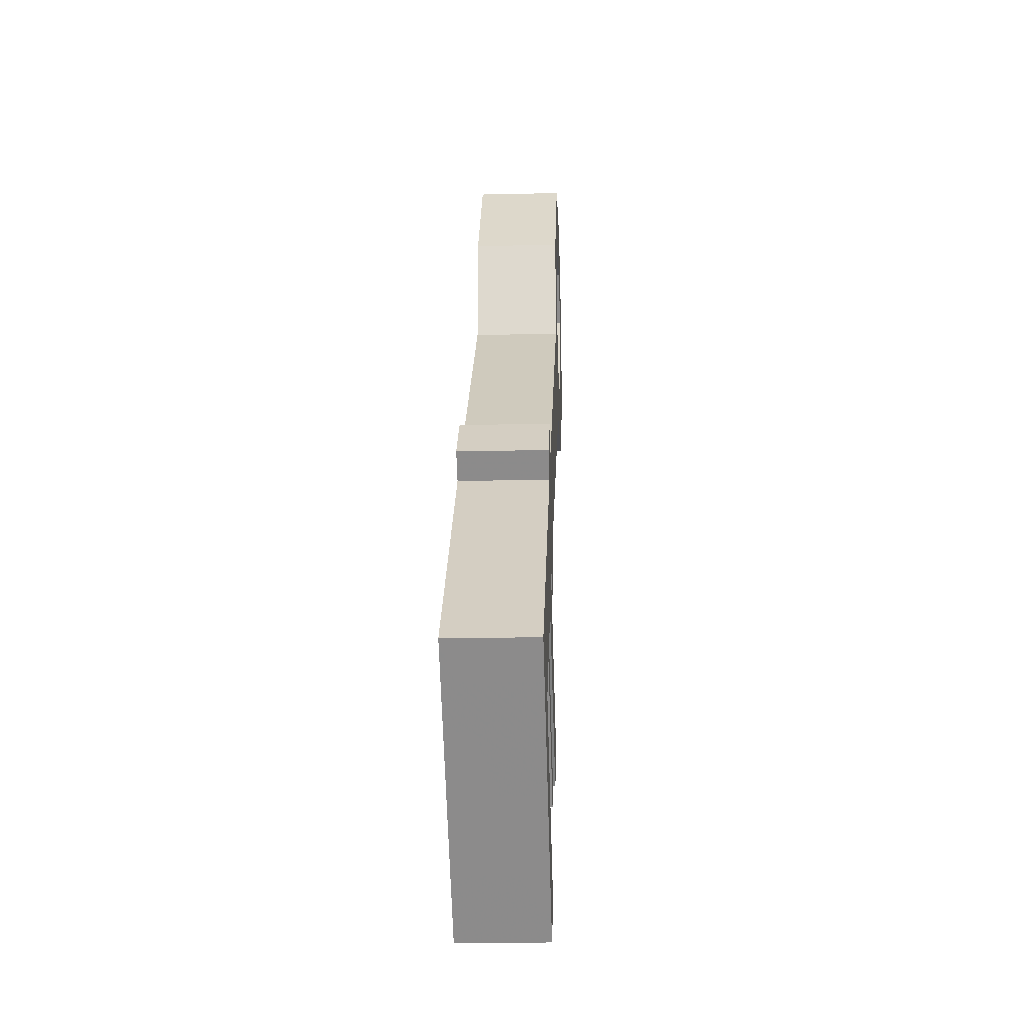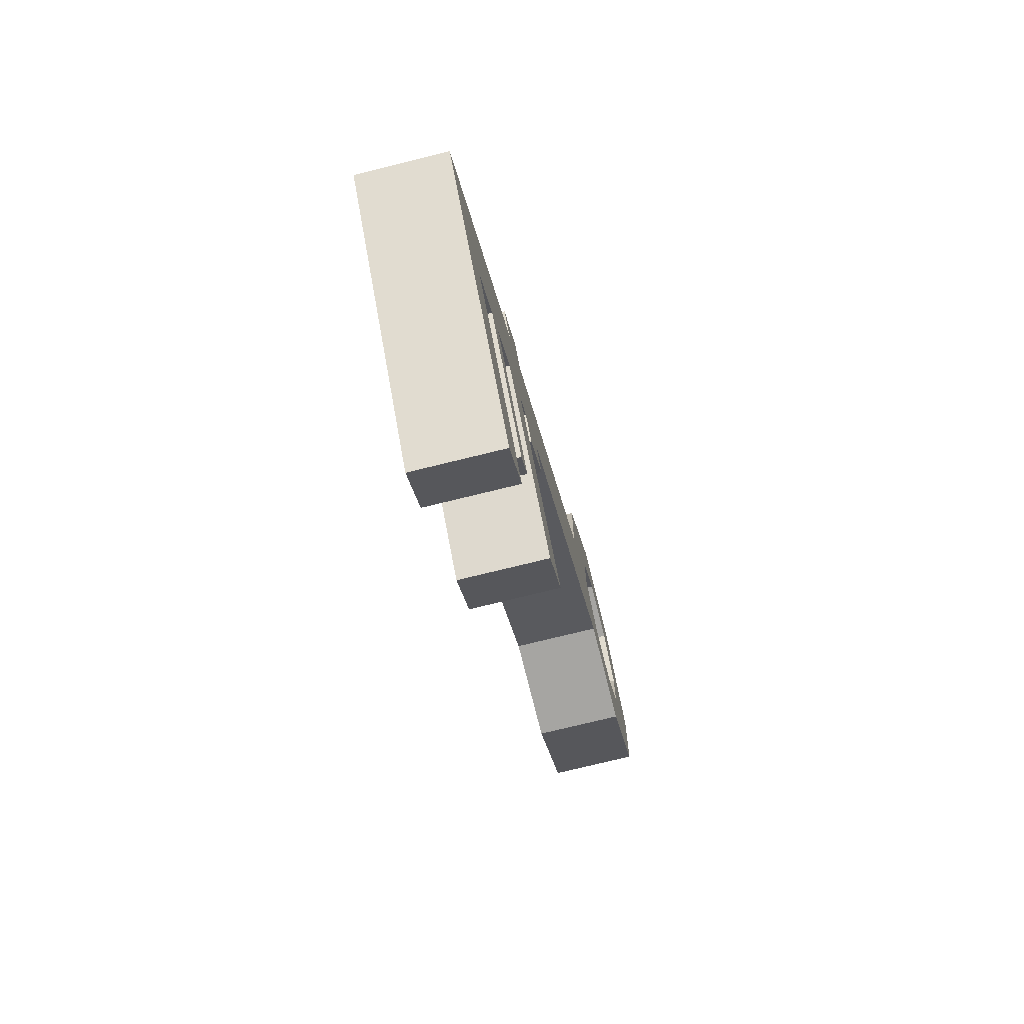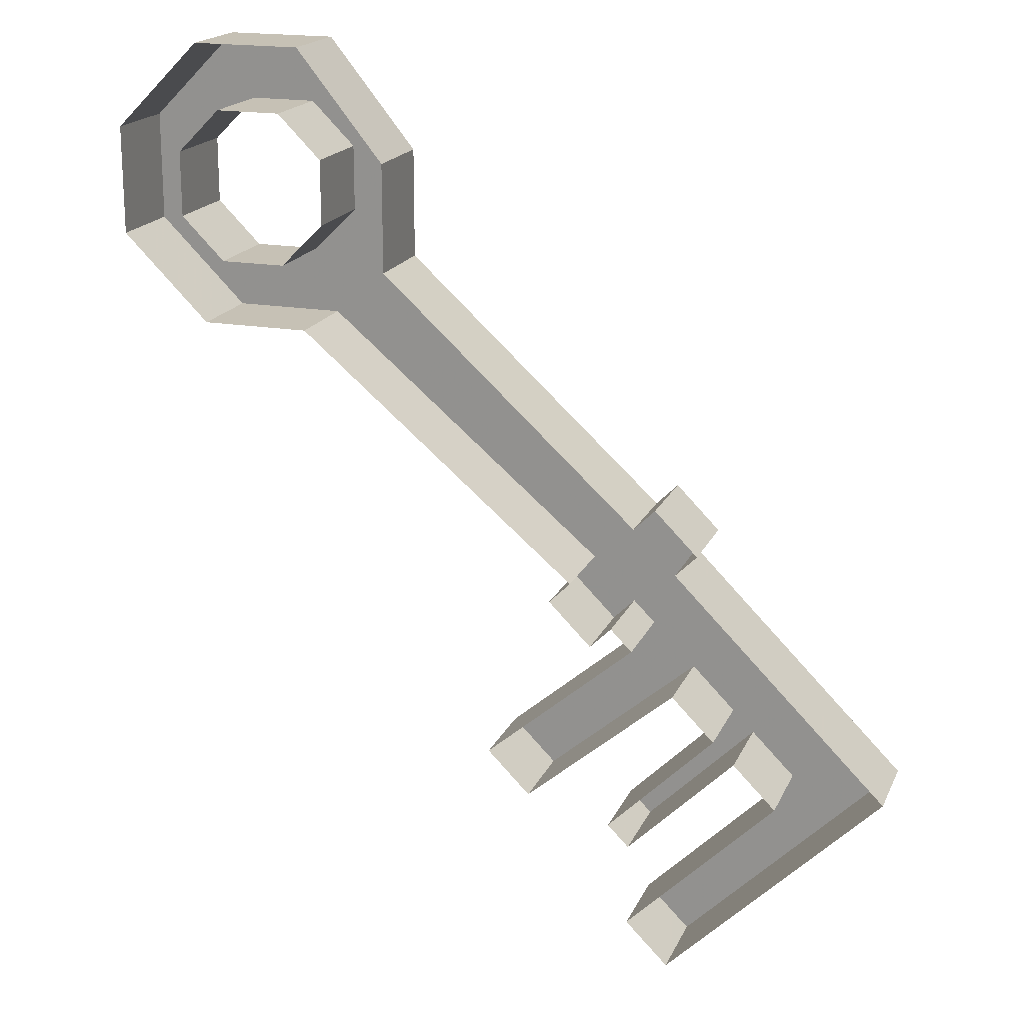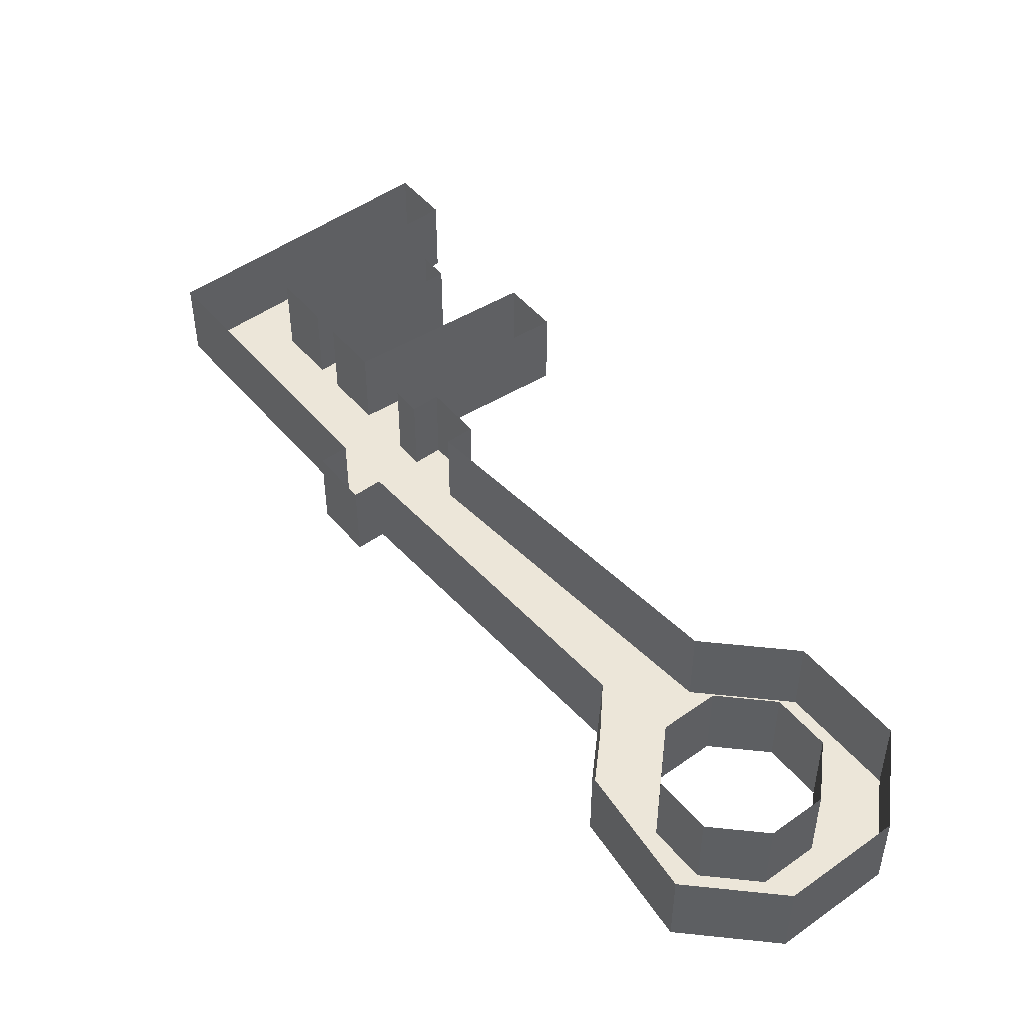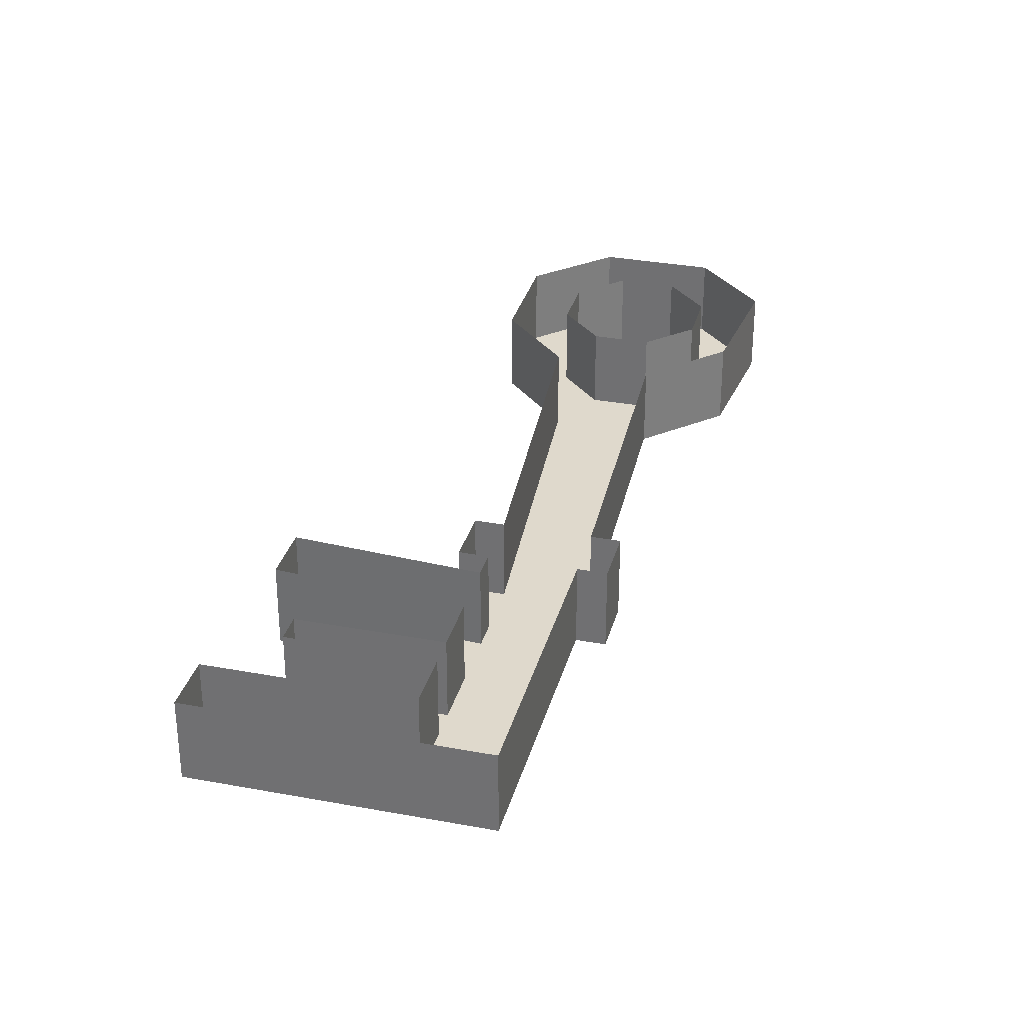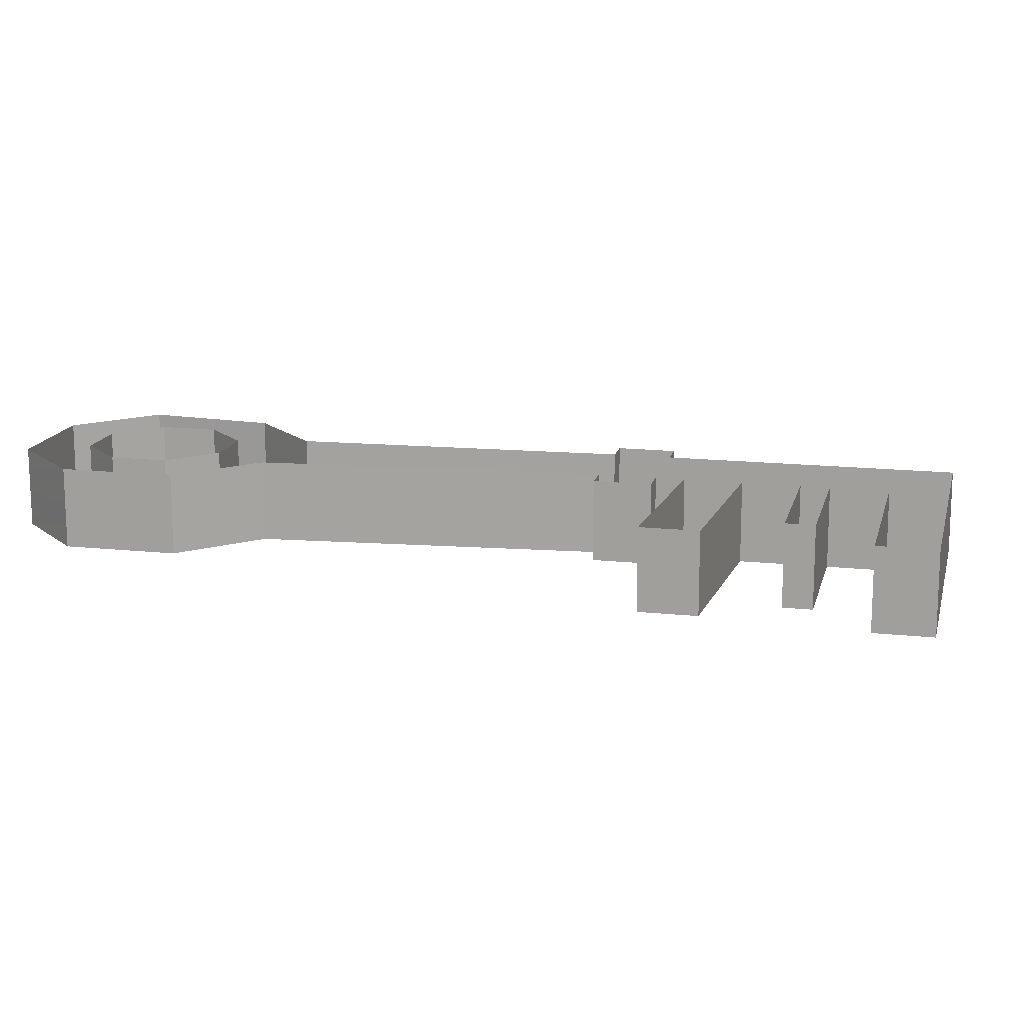
<metadata>
{"format":"obj","ext":"obj","renderer":"f3d","projection":"perspective","resolution":1024,"background":"white","views":[{"elev":-19.2,"azim":-87.5,"up":"+Z"},{"elev":-73.8,"azim":-76.1,"up":"+Z"},{"elev":18.7,"azim":-161.3,"up":"+Z"},{"elev":49.4,"azim":6.7,"up":"+Y"},{"elev":32.3,"azim":-120.4,"up":"+Y"},{"elev":15.1,"azim":148.0,"up":"+Y"}]}
</metadata>
<code>
o item/key
v 17 -4 17
v 14 -4 17
v 14 0 17
v 17 0 17
v 19 -4 15
v 18 -4 20
v 13 -4 20
v 9 -4 15
v 12 -4 15
v 12 0 15
v 12 -4 12
v 12 0 12
v 14 -4 10
v 14 0 10
v 17 -4 10
v 17 0 10
v 19 -4 12
v 19 0 12
v 19 0 15
v 13 -4 7
v 18 -4 7
v 9 -4 10
v 0 -4 -4
v 0 0 -4
v 13 0 7
v 18 0 7
v 22 -4 11
v 22 -4 16
v 22 0 16
v 18 0 20
v 13 0 20
v 9 0 15
v 9 0 10
v -3 -4 -1
v -2 -4 -6
v 1 -4 -5
v 1 0 -5
v -1 -4 -7
v -1 0 -7
v -2 0 -6
v -3 0 -7
v -3 -4 -7
v 4 0 -13
v 4 -4 -13
v 2 0 -15
v 2 -4 -15
v -5 0 -9
v -5 -4 -9
v -7 0 -11
v -7 -4 -11
v -2 0 -16
v -2 -4 -16
v -3 0 -17
v -3 -4 -17
v -8 0 -12
v -8 -4 -12
v -10 0 -14
v -10 -4 -14
v -3 0 -21
v -3 -4 -21
v -5 0 -23
v -5 -4 -23
v -15 0 -13
v -15 -4 -13
v -9 0 -7
v -9 -4 -7
v -5 0 -3
v -5 -4 -3
v -6 0 -2
v -6 -4 -2
v -4 -4 0
v -4 0 0
v -3 0 -1
v 22 0 11
f 1 2 3
f 1 3 4
f 1 4 5
f 1 5 6
f 1 6 2
f 2 6 7
f 2 7 8
f 2 8 9
f 2 9 10
f 2 10 3
f 9 11 12
f 9 12 10
f 11 13 14
f 11 14 12
f 13 15 16
f 13 16 14
f 15 17 18
f 15 18 16
f 17 5 19
f 17 19 18
f 5 4 19
f 20 21 15
f 20 15 13
f 20 13 11
f 20 11 22
f 20 22 23
f 20 23 24
f 20 24 25
f 20 25 21
f 21 25 26
f 21 26 27
f 21 27 15
f 15 27 17
f 17 27 28
f 17 28 5
f 5 28 6
f 6 28 29
f 6 29 30
f 6 30 7
f 7 30 31
f 7 31 8
f 8 31 32
f 8 32 33
f 8 33 22
f 8 22 11
f 8 11 9
f 22 34 23
f 23 34 35
f 23 35 36
f 23 36 37
f 23 37 24
f 35 38 36
f 36 38 37
f 37 38 39
f 39 38 40
f 40 38 35
f 40 35 41
f 41 35 42
f 41 42 43
f 43 42 44
f 43 44 45
f 45 44 46
f 45 46 47
f 47 46 48
f 47 48 49
f 49 48 50
f 49 50 51
f 51 50 52
f 51 52 53
f 53 52 54
f 53 54 55
f 55 54 56
f 55 56 57
f 57 56 58
f 57 58 59
f 59 58 60
f 59 60 61
f 61 60 62
f 61 62 63
f 63 62 64
f 63 64 65
f 65 64 66
f 65 66 67
f 67 66 68
f 67 68 69
f 69 68 70
f 69 70 71
f 69 71 72
f 72 71 73
f 73 71 34
f 73 34 33
f 33 34 22
f 34 68 35
f 35 68 42
f 42 68 66
f 42 66 48
f 42 48 46
f 42 46 44
f 34 71 70
f 34 70 68
f 56 50 66
f 56 66 64
f 56 64 58
f 58 64 62
f 58 62 60
f 50 56 54
f 50 54 52
f 66 50 48
f 26 74 27
f 27 74 28
f 28 74 29

</code>
